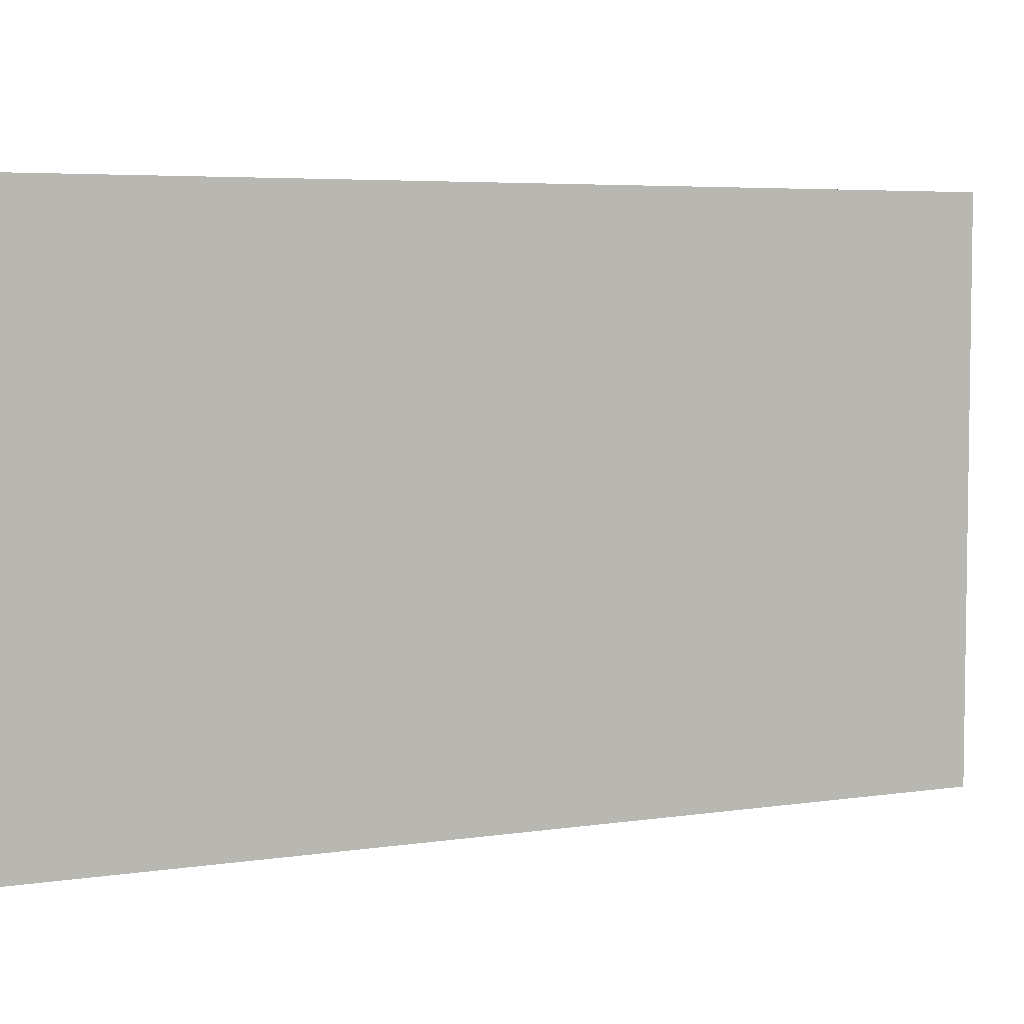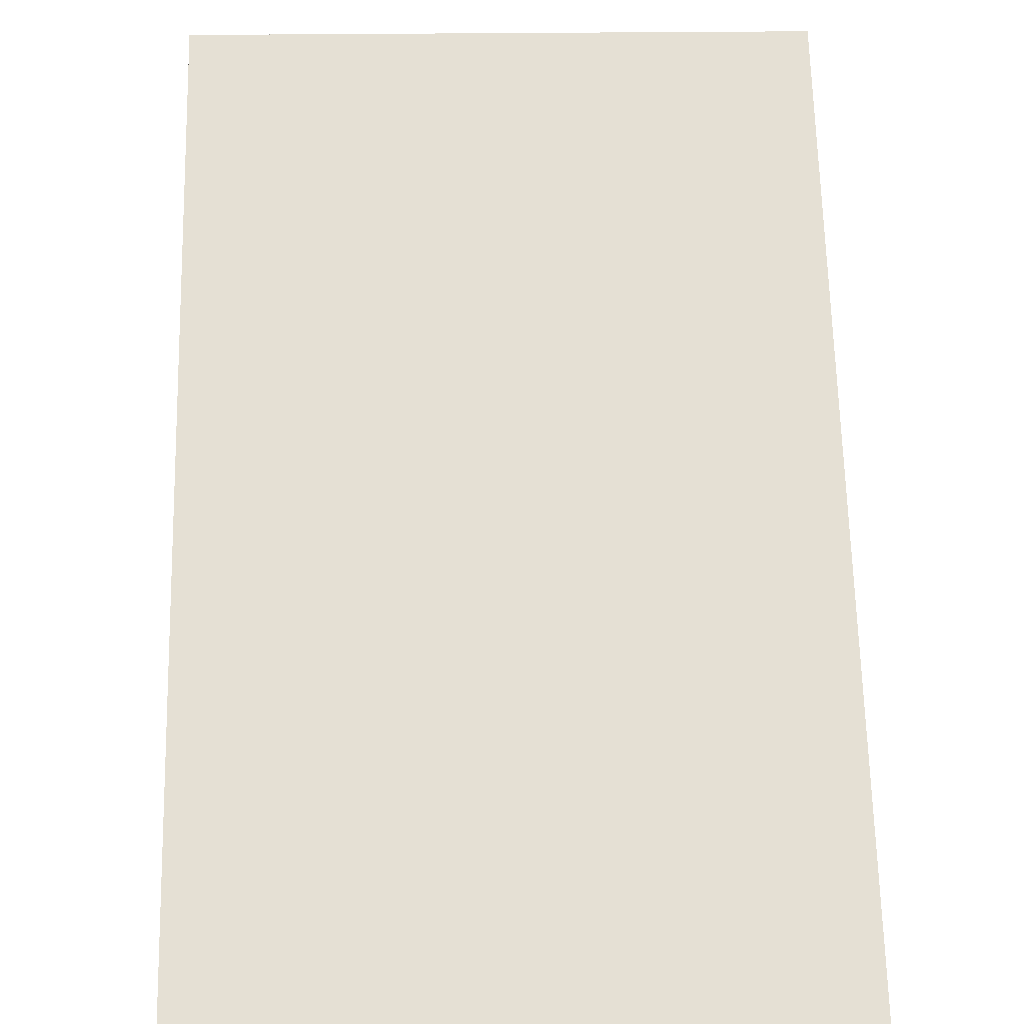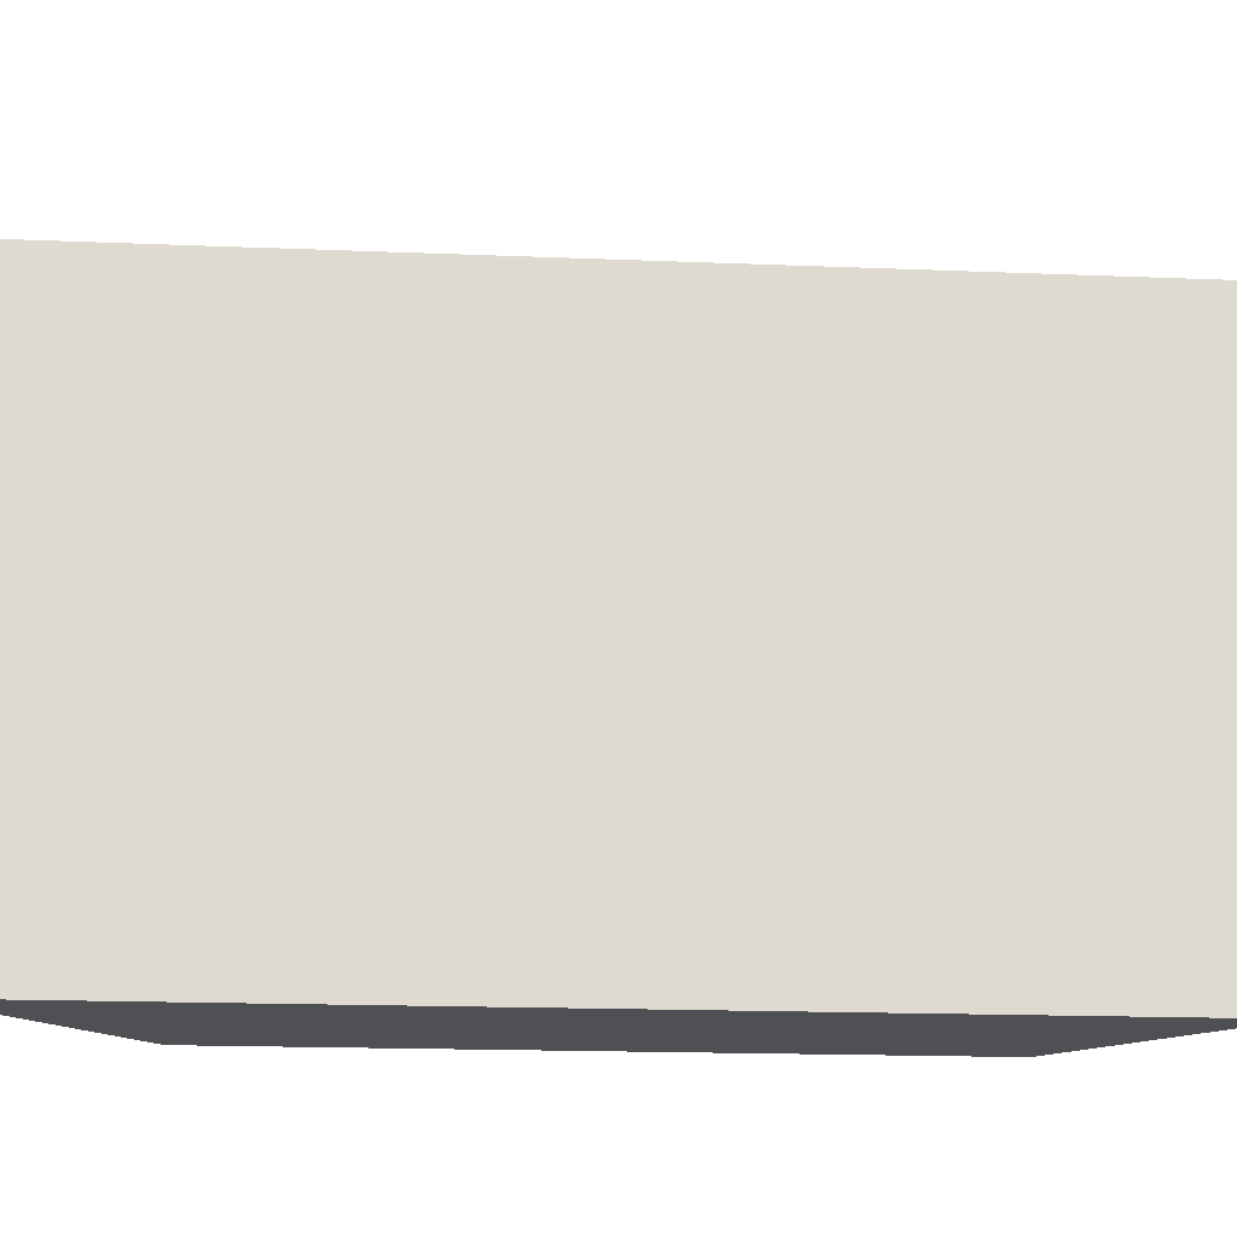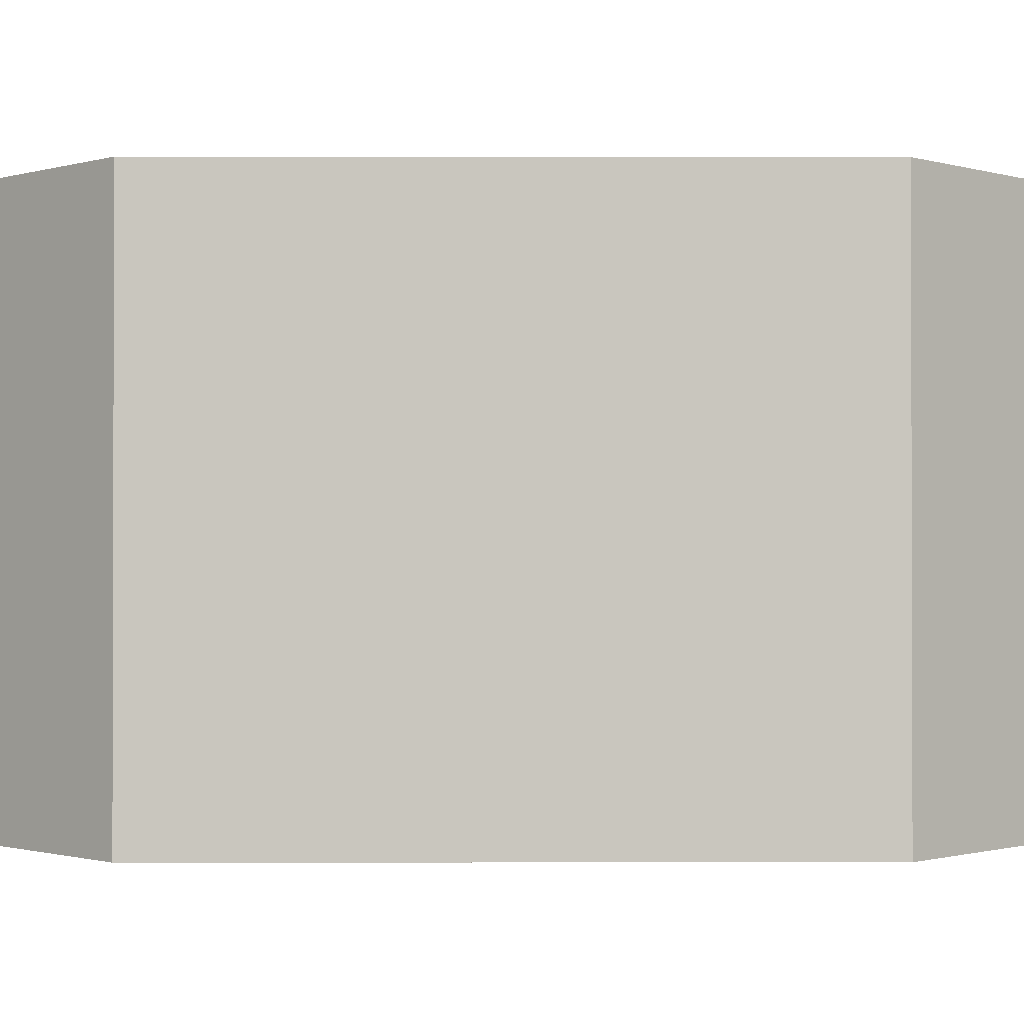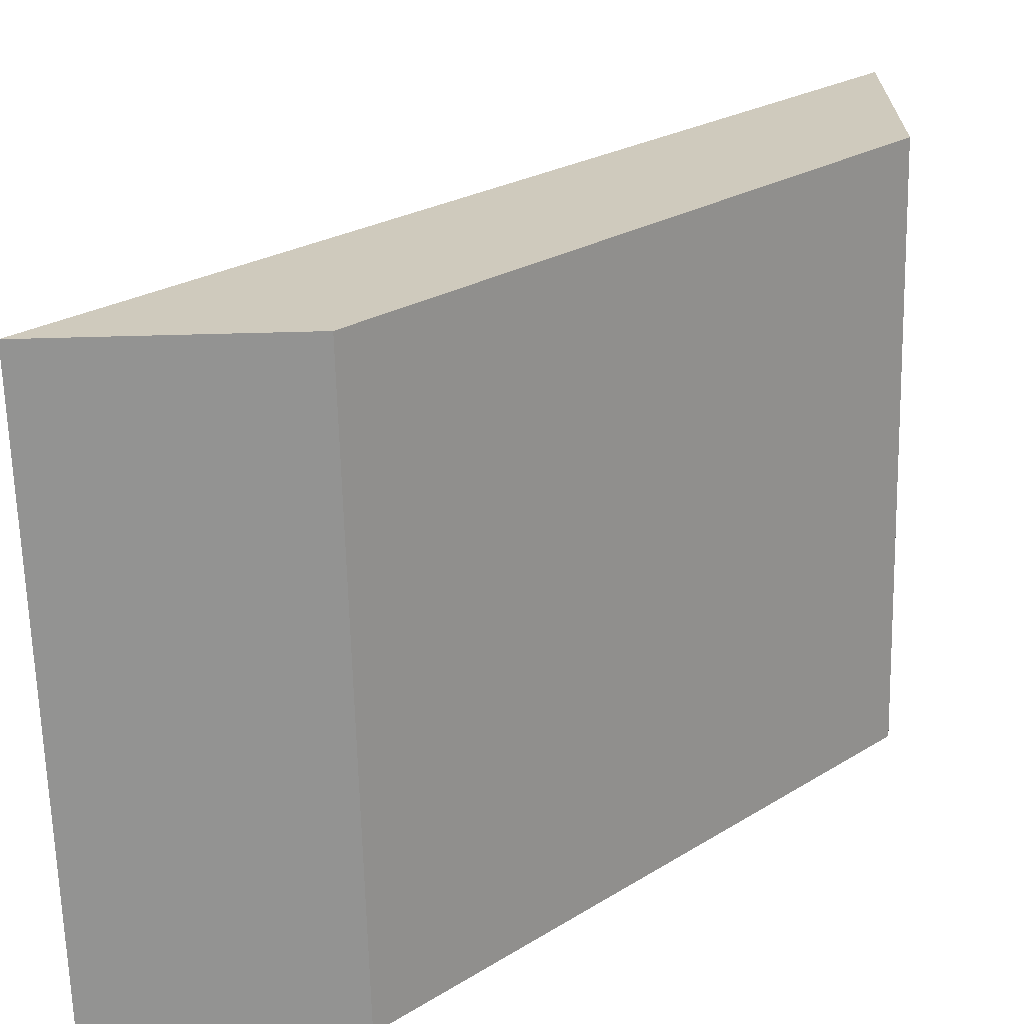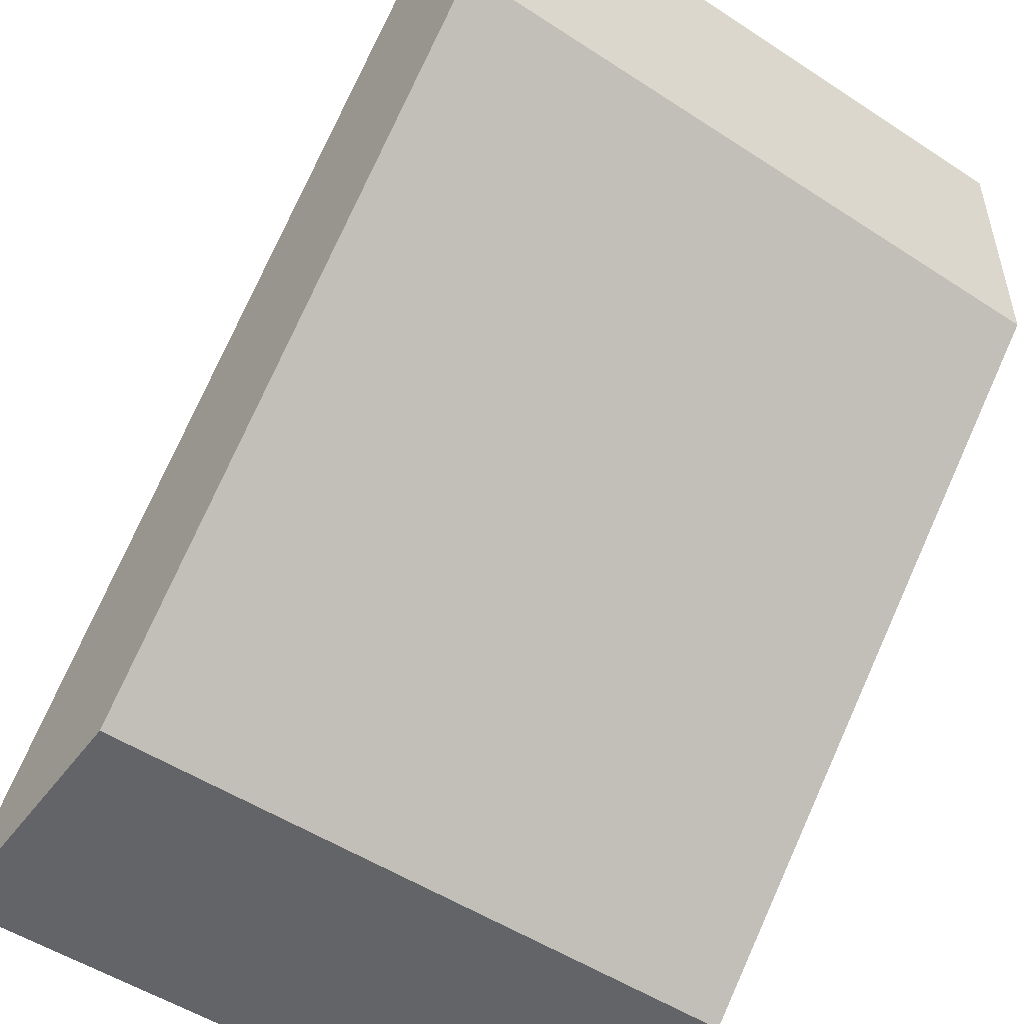
<metadata>
{"format":"obj","ext":"obj","renderer":"f3d","projection":"perspective","resolution":1024,"background":"white","views":[{"elev":5.1,"azim":-70.6,"up":"+Y"},{"elev":20.9,"azim":-91.9,"up":"+Z"},{"elev":-18.6,"azim":-49.4,"up":"+Y"},{"elev":-0.9,"azim":134.8,"up":"+Y"},{"elev":-66.6,"azim":1.5,"up":"+Z"},{"elev":-51.1,"azim":54.5,"up":"+Z"}]}
</metadata>
<code>
v  0.25 -0.25 0.35
v  -0.35 -0.25 -0.25
v  -0.15 -0.25 -0.25
v  0.25 -0.25 0.15
v  0.25 0.25 0.35
v  0.25 0.25 0.15
v  -0.15 0.25 -0.25
v  -0.35 0.25 -0.25
g Box03
f 1 2 3
f 3 4 1
f 5 6 7
f 7 8 5
f 1 4 6
f 6 5 1
f 4 3 7
f 7 6 4
f 3 2 8
f 8 7 3
f 2 1 5
f 5 8 2

</code>
